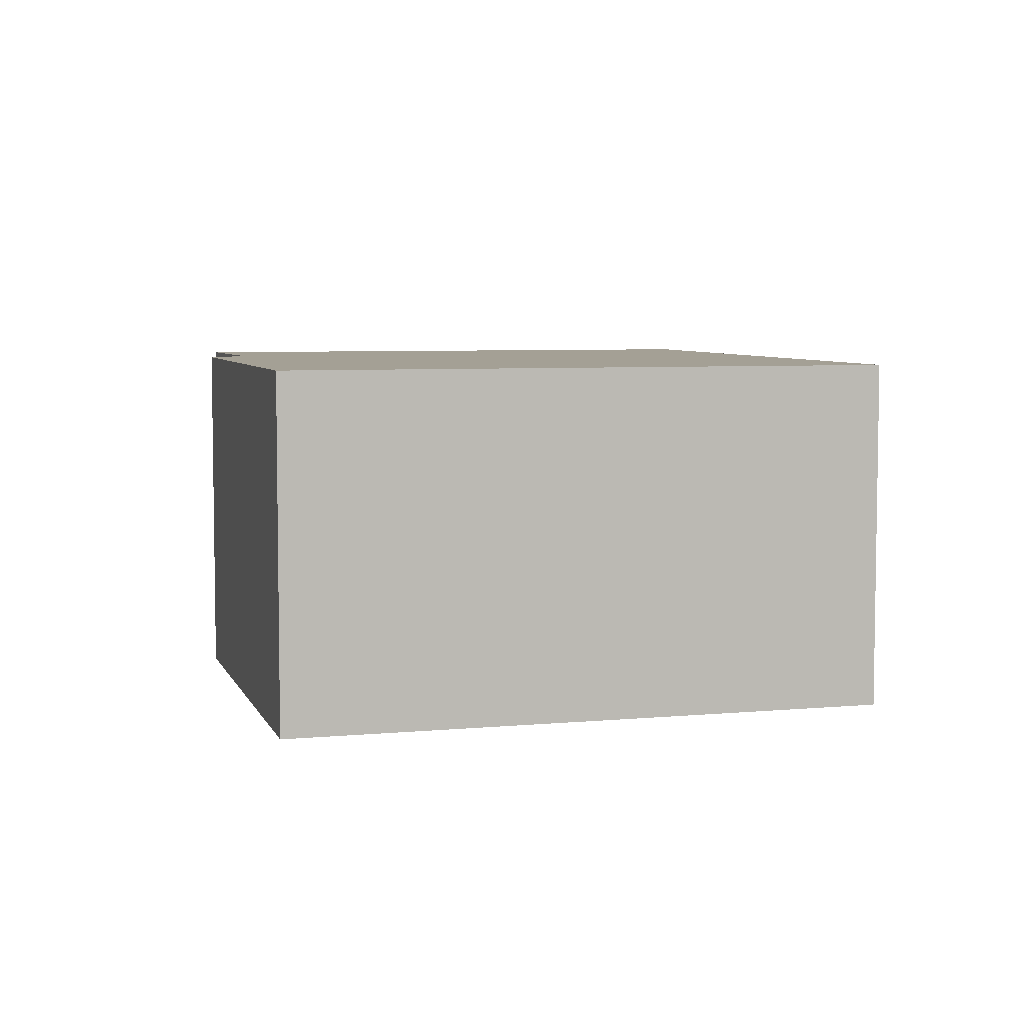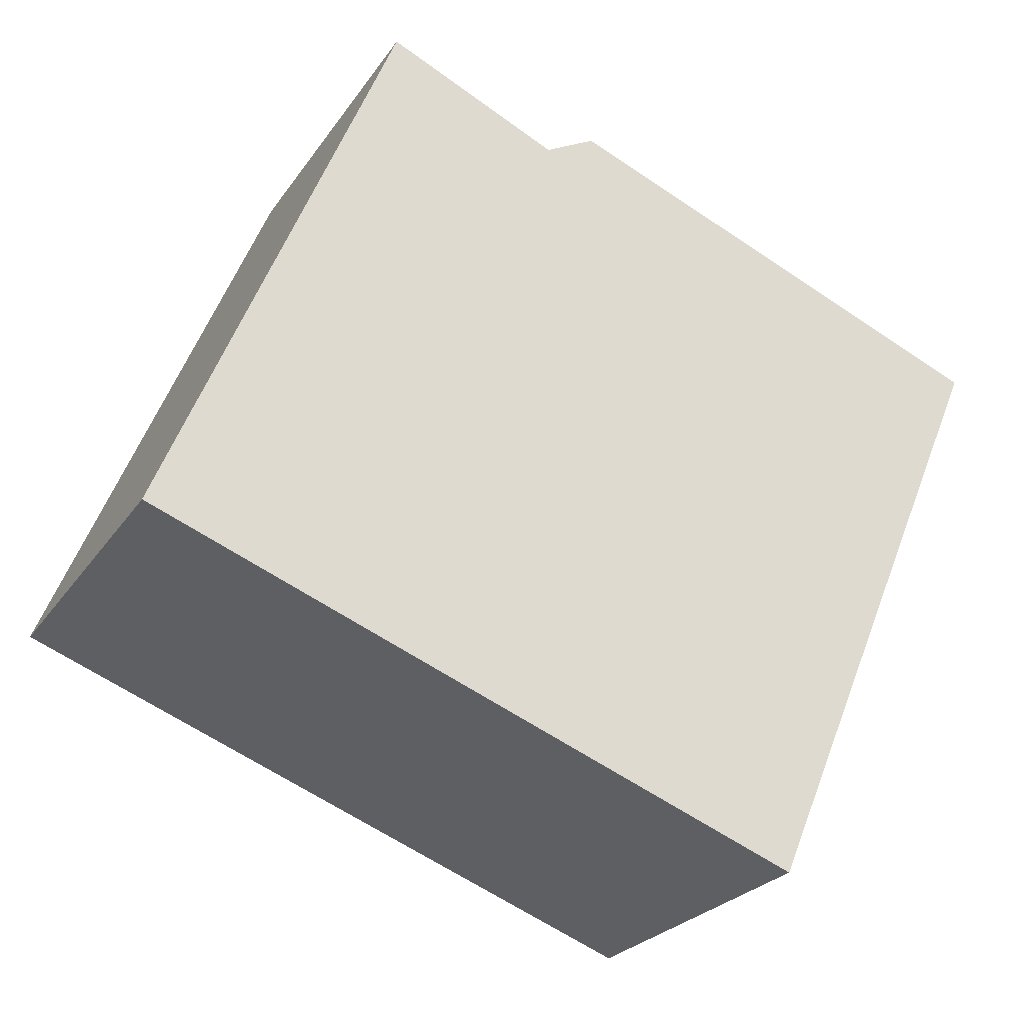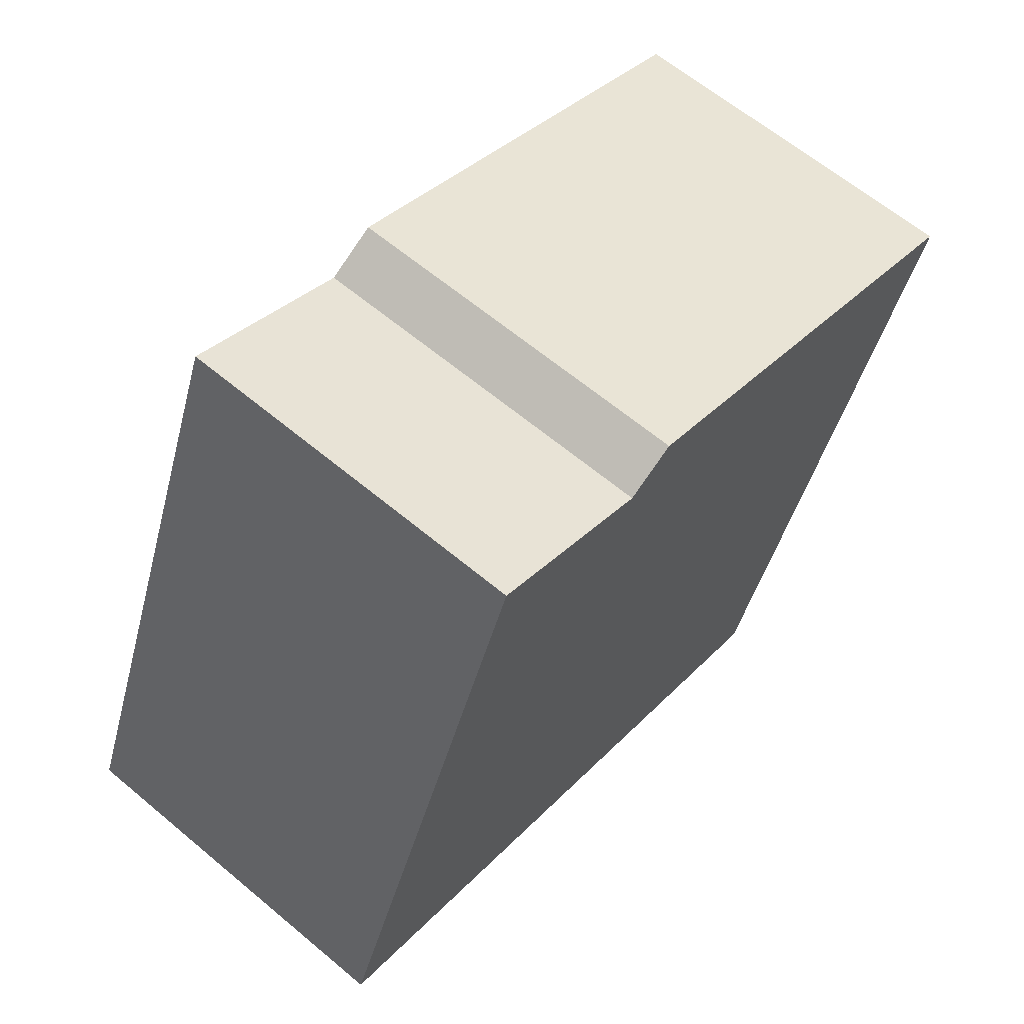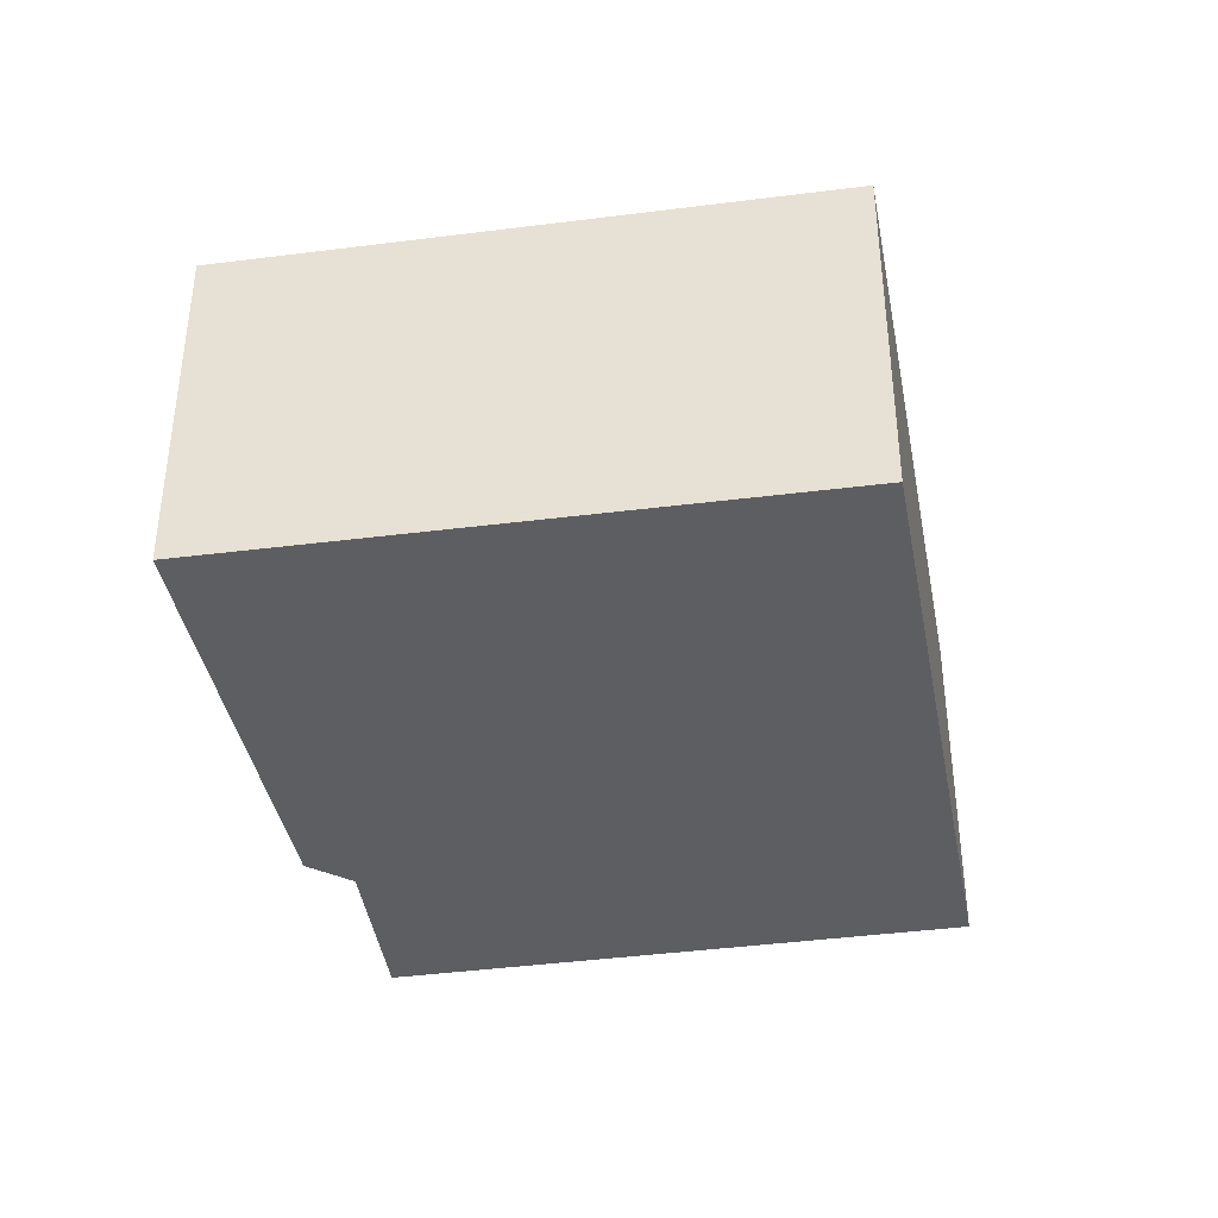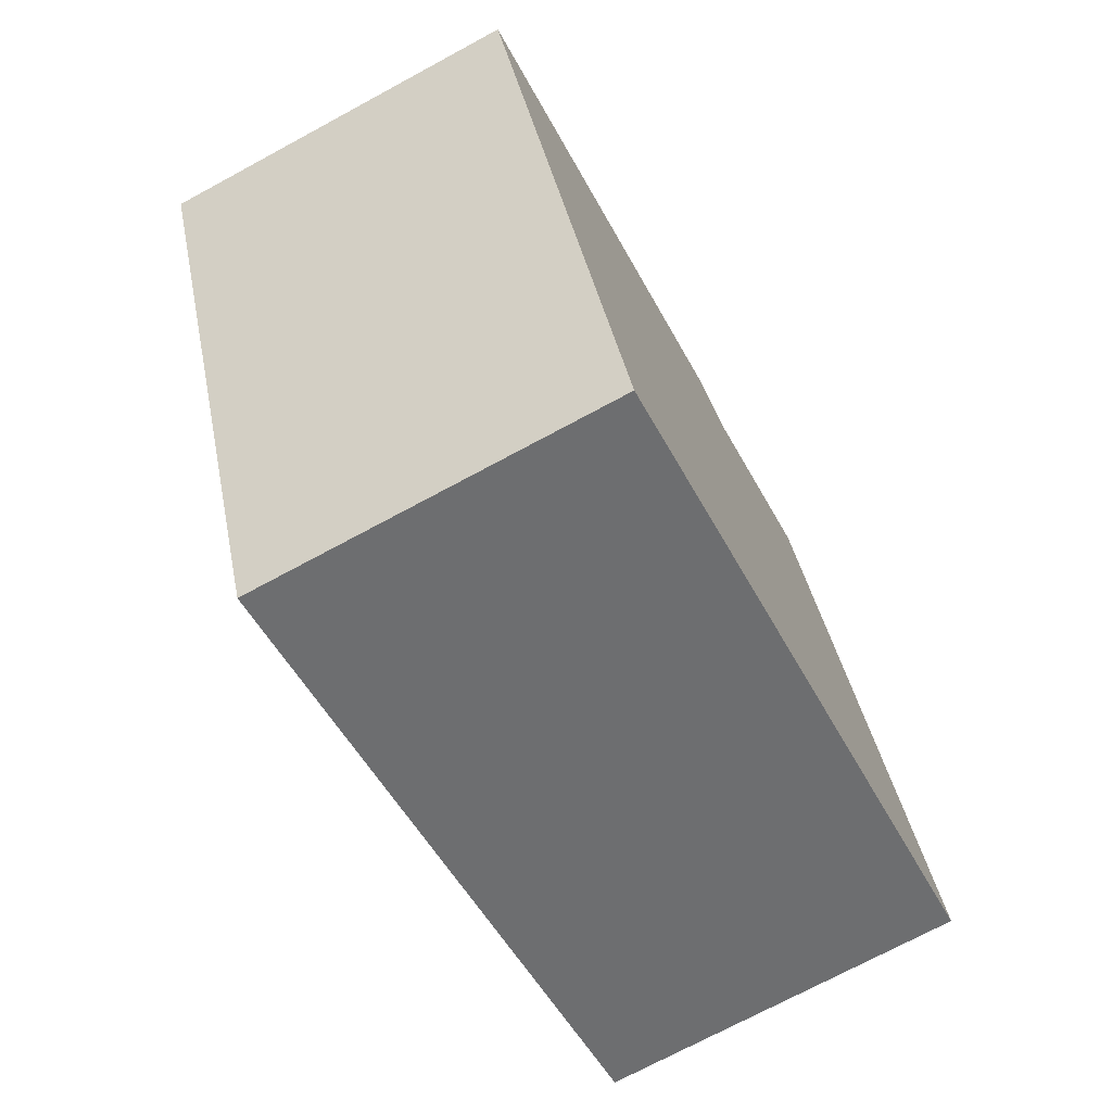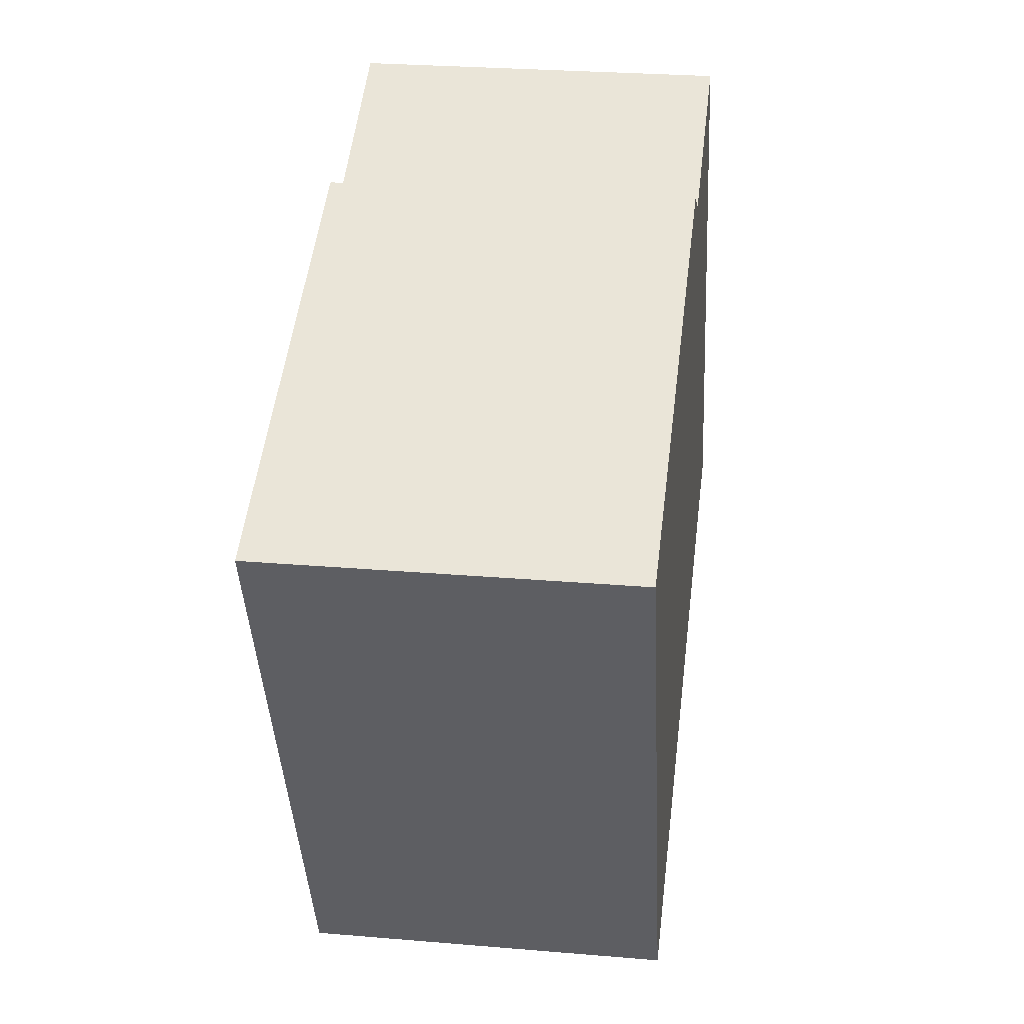
<metadata>
{"format":"obj","ext":"obj","renderer":"f3d","projection":"perspective","resolution":1024,"background":"white","views":[{"elev":5.8,"azim":96.8,"up":"+Y"},{"elev":-25.1,"azim":-26.2,"up":"+Z"},{"elev":63.4,"azim":-49.8,"up":"+Z"},{"elev":-38.7,"azim":122.0,"up":"+Y"},{"elev":-72.5,"azim":118.4,"up":"+Z"},{"elev":27.5,"azim":97.4,"up":"+Z"}]}
</metadata>
<code>
v  5.949 3.262 -2.303
v  4.137 3.262 4.654
v  8.196 3.262 3
v  3.678 3.262 4.413
v  2.102 3.262 5.143
v  0 3.262 1.997e-16
v  4.137 -2.85e-16 4.654
v  8.196 -1.837e-16 3
v  5.949 1.41e-16 -2.303
v  0 0 0
v  2.102 -3.149e-16 5.143
v  3.678 -2.702e-16 4.413
g defaultobject
f 1 2 3
f 2 1 4
f 4 1 5
f 5 1 6
f 7 3 2
f 3 7 8
f 8 1 3
f 1 8 9
f 9 6 1
f 6 9 10
f 10 5 6
f 5 10 11
f 12 2 4
f 2 12 7
f 11 4 5
f 4 11 12
f 7 9 8
f 9 7 10
f 10 7 12
f 10 12 11

</code>
